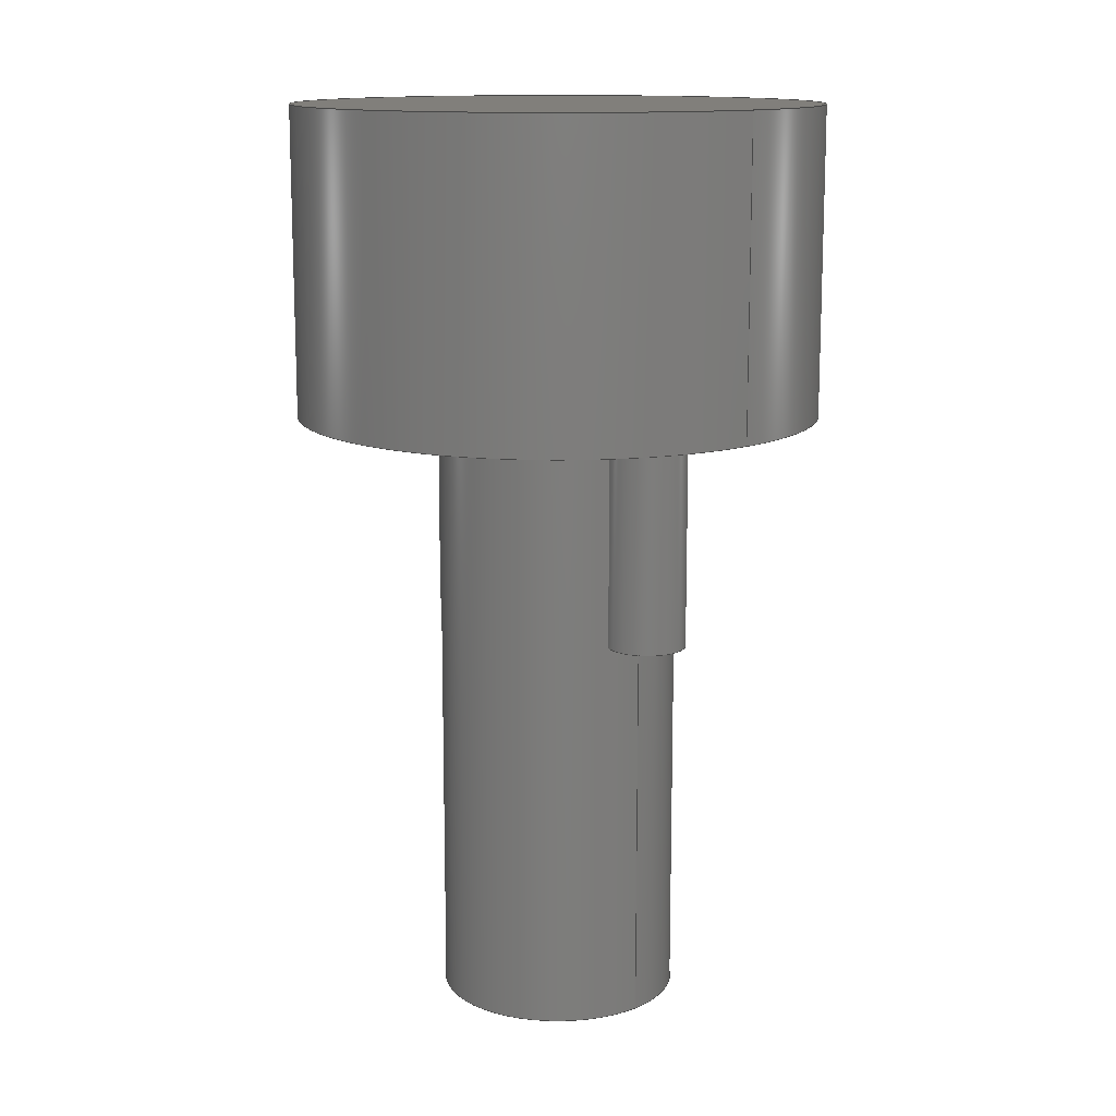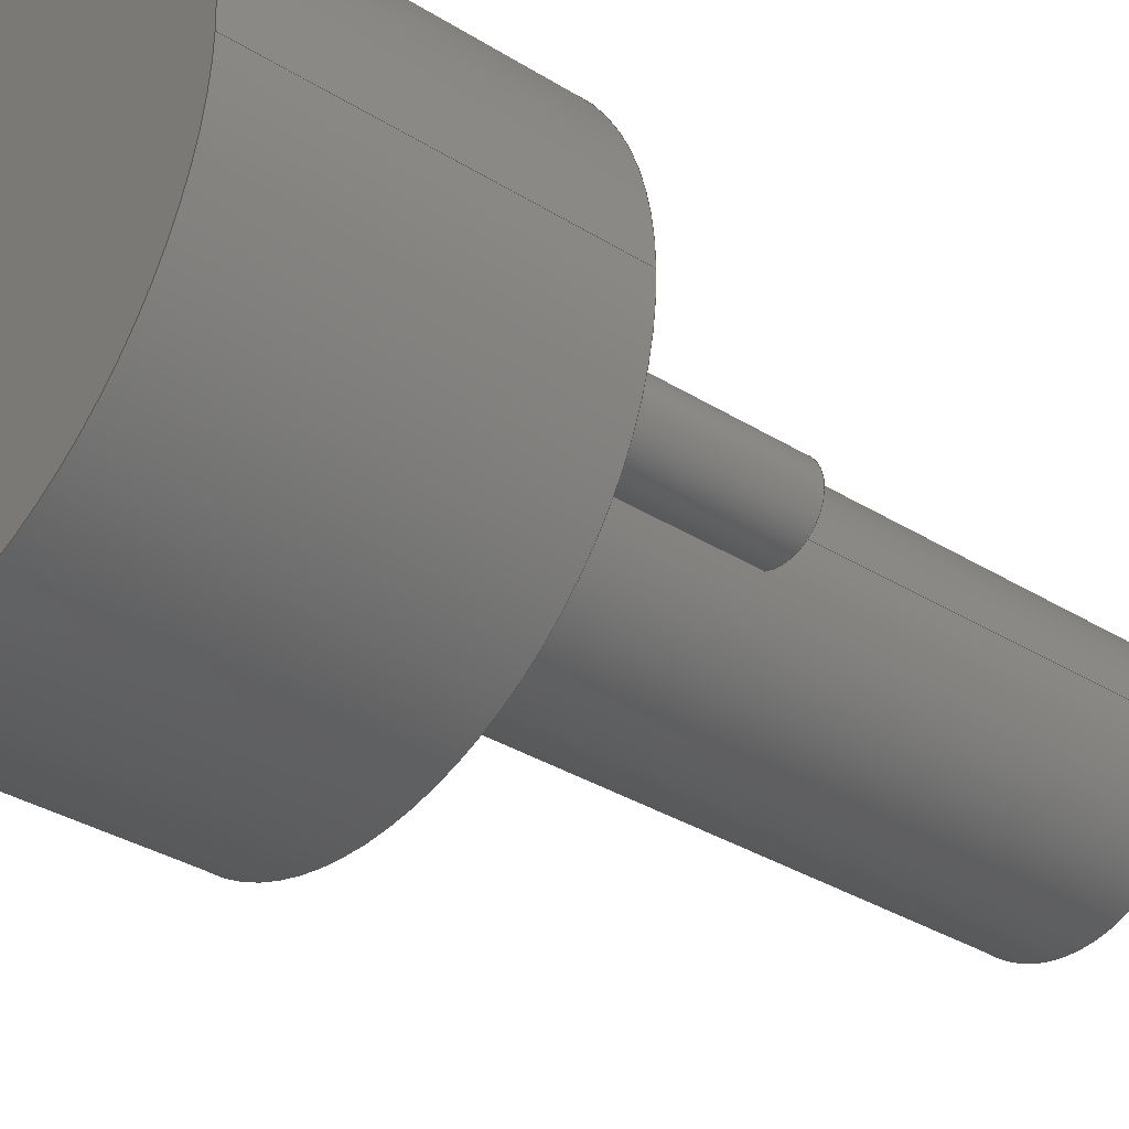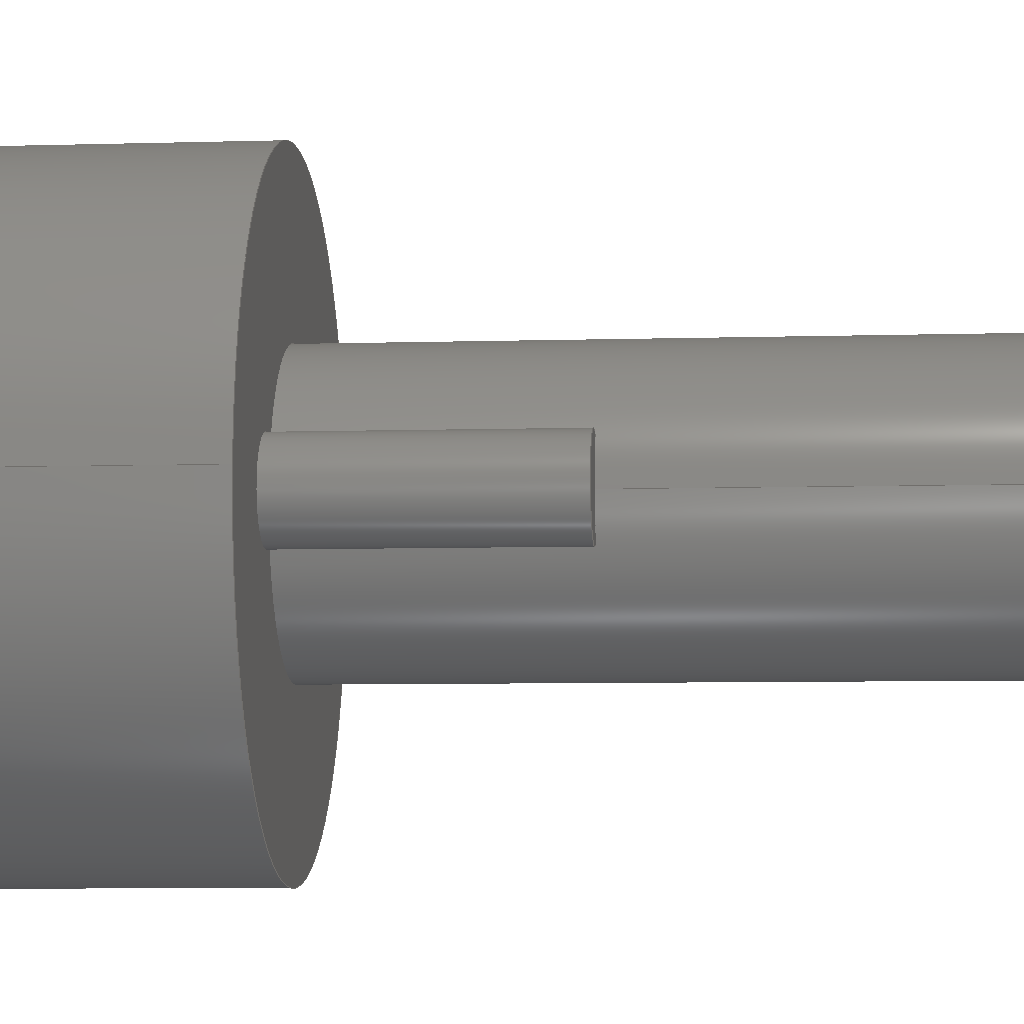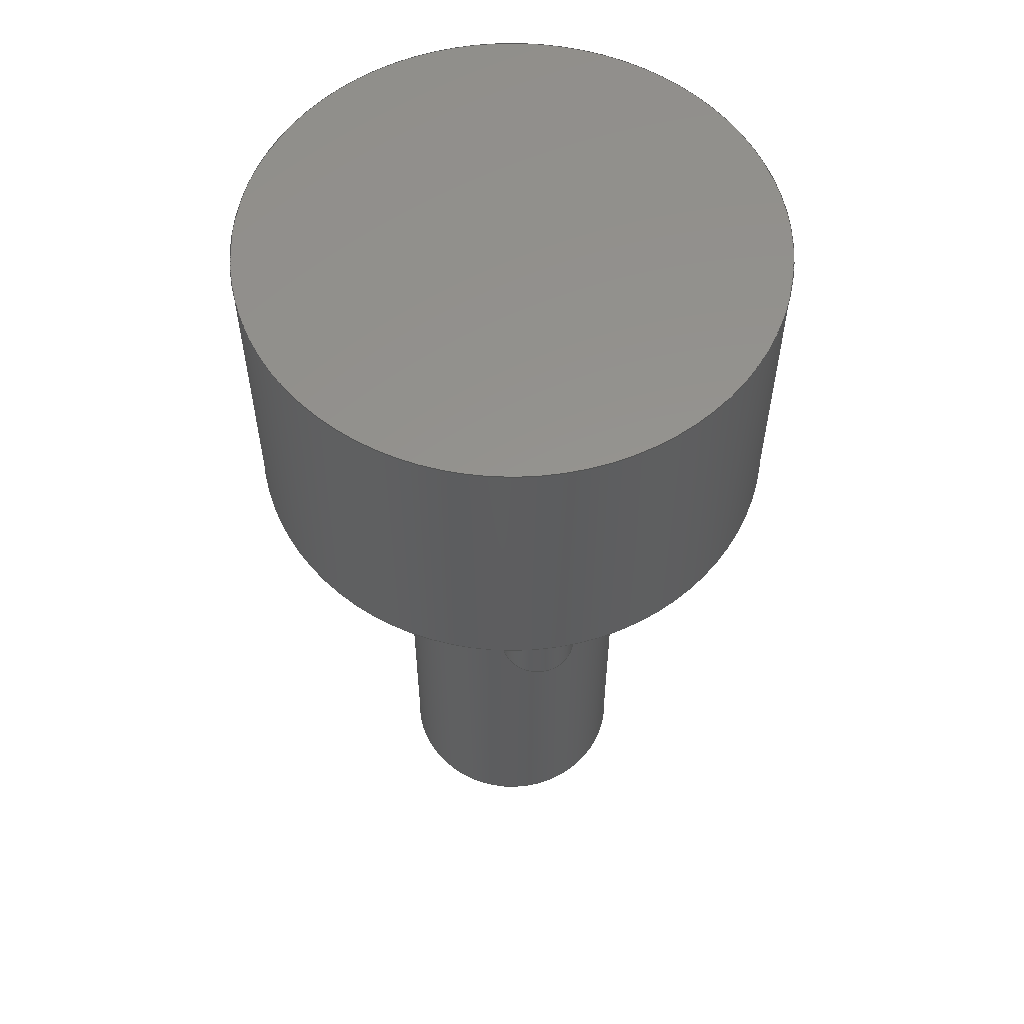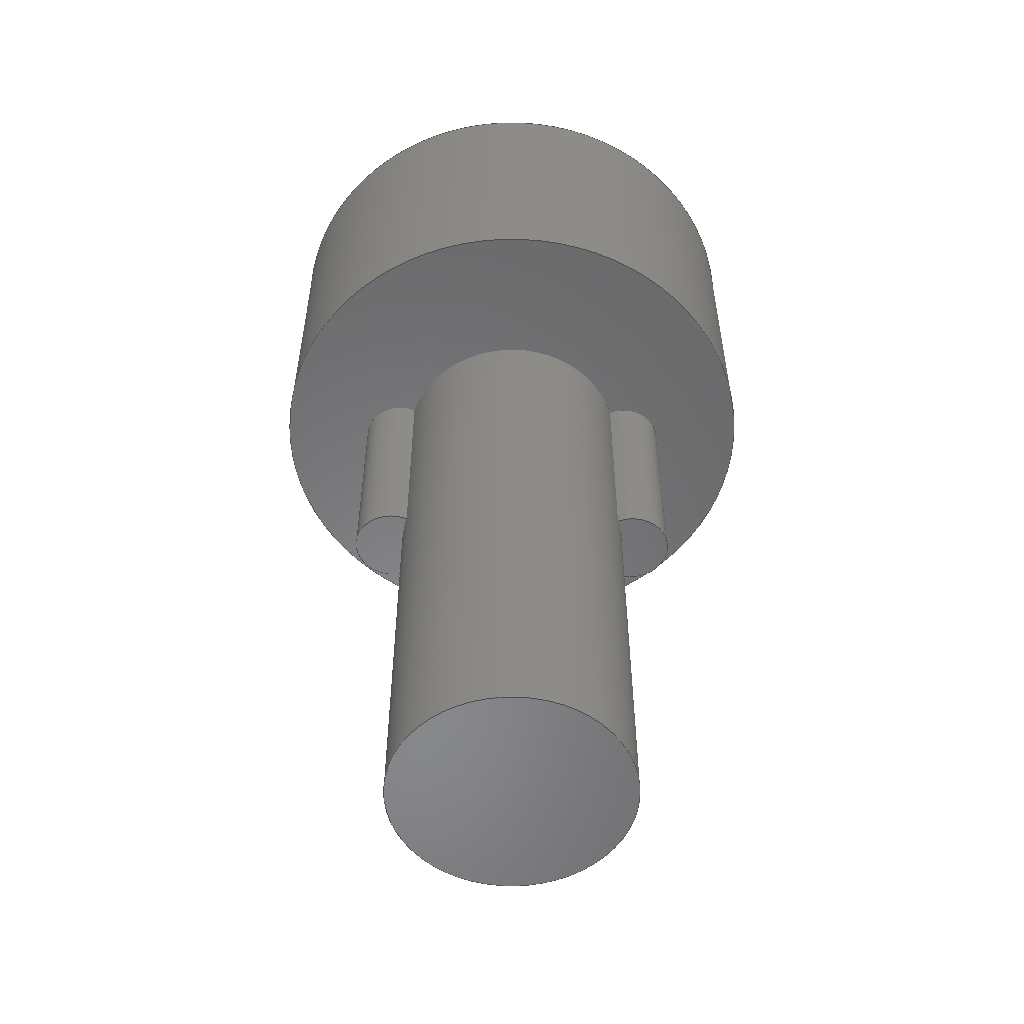
<metadata>
{"format":"step","ext":"step","renderer":"f3d","projection":"perspective","resolution":1024,"background":"white","views":[{"elev":13.4,"azim":-131.8,"up":"+Y"},{"elev":-34.1,"azim":-130.1,"up":"+Z"},{"elev":-6.9,"azim":-85.1,"up":"+Z"},{"elev":57.0,"azim":77.6,"up":"+Y"},{"elev":-54.7,"azim":179.2,"up":"+Y"}]}
</metadata>
<code>
ISO-10303-21;
DATA;
#1=MECHANICAL_DESIGN_GEOMETRIC_PRESENTATION_REPRESENTATION('',(#4),#262);
#2=SHAPE_REPRESENTATION_RELATIONSHIP('SRR','None',#269,#3);
#3=ADVANCED_BREP_SHAPE_REPRESENTATION('',(#5),#261);
#4=STYLED_ITEM('',(#278),#5);
#5=MANIFOLD_SOLID_BREP('Body1',#134);
#6=FACE_BOUND('',#24,.T.);
#7=PLANE('',#151);
#8=PLANE('',#153);
#9=PLANE('',#160);
#10=PLANE('',#165);
#11=PLANE('',#168);
#12=FACE_OUTER_BOUND('',#21,.T.);
#13=FACE_OUTER_BOUND('',#22,.T.);
#14=FACE_OUTER_BOUND('',#23,.T.);
#15=FACE_OUTER_BOUND('',#25,.T.);
#16=FACE_OUTER_BOUND('',#26,.T.);
#17=FACE_OUTER_BOUND('',#27,.T.);
#18=FACE_OUTER_BOUND('',#28,.T.);
#19=FACE_OUTER_BOUND('',#29,.T.);
#20=FACE_OUTER_BOUND('',#30,.T.);
#21=EDGE_LOOP('',(#85,#86,#87,#88));
#22=EDGE_LOOP('',(#89,#90));
#23=EDGE_LOOP('',(#91));
#24=EDGE_LOOP('',(#92,#93,#94,#95));
#25=EDGE_LOOP('',(#96,#97,#98,#99));
#26=EDGE_LOOP('',(#100,#101,#102));
#27=EDGE_LOOP('',(#103,#104,#105,#106,#107,#108,#109,#110,#111,#112,#113,
#114));
#28=EDGE_LOOP('',(#115));
#29=EDGE_LOOP('',(#116,#117,#118,#119));
#30=EDGE_LOOP('',(#120));
#31=LINE('',#225,#37);
#32=LINE('',#228,#38);
#33=LINE('',#241,#39);
#34=LINE('',#244,#40);
#35=LINE('',#252,#41);
#36=LINE('',#257,#42);
#37=VECTOR('',#175,1);
#38=VECTOR('',#178,1);
#39=VECTOR('',#195,1);
#40=VECTOR('',#198,1);
#41=VECTOR('',#209,2.75);
#42=VECTOR('',#216,6);
#43=CIRCLE('',#149,0.9011);
#44=CIRCLE('',#150,0.9011);
#45=CIRCLE('',#152,2.75);
#46=CIRCLE('',#154,6);
#47=CIRCLE('',#155,2.75);
#48=CIRCLE('',#156,0.9);
#49=CIRCLE('',#157,2.75);
#50=CIRCLE('',#159,0.9);
#51=CIRCLE('',#161,2.75);
#52=CIRCLE('',#162,2.75);
#53=CIRCLE('',#164,2.75);
#54=CIRCLE('',#167,6);
#55=VERTEX_POINT('',#221);
#56=VERTEX_POINT('',#222);
#57=VERTEX_POINT('',#224);
#58=VERTEX_POINT('',#226);
#59=VERTEX_POINT('',#232);
#60=VERTEX_POINT('',#234);
#61=VERTEX_POINT('',#236);
#62=VERTEX_POINT('',#240);
#63=VERTEX_POINT('',#242);
#64=VERTEX_POINT('',#246);
#65=VERTEX_POINT('',#250);
#66=VERTEX_POINT('',#255);
#67=EDGE_CURVE('',#55,#56,#43,.T.);
#68=EDGE_CURVE('',#57,#55,#31,.T.);
#69=EDGE_CURVE('',#58,#57,#44,.T.);
#70=EDGE_CURVE('',#56,#58,#32,.T.);
#71=EDGE_CURVE('',#58,#57,#45,.T.);
#72=EDGE_CURVE('',#59,#59,#46,.T.);
#73=EDGE_CURVE('',#56,#60,#47,.T.);
#74=EDGE_CURVE('',#60,#61,#48,.T.);
#75=EDGE_CURVE('',#61,#55,#49,.T.);
#76=EDGE_CURVE('',#62,#60,#33,.T.);
#77=EDGE_CURVE('',#63,#62,#50,.T.);
#78=EDGE_CURVE('',#61,#63,#34,.T.);
#79=EDGE_CURVE('',#64,#62,#51,.T.);
#80=EDGE_CURVE('',#63,#64,#52,.T.);
#81=EDGE_CURVE('',#65,#65,#53,.T.);
#82=EDGE_CURVE('',#65,#64,#35,.T.);
#83=EDGE_CURVE('',#66,#66,#54,.T.);
#84=EDGE_CURVE('',#66,#59,#36,.T.);
#85=ORIENTED_EDGE('',*,*,#67,.F.);
#86=ORIENTED_EDGE('',*,*,#68,.F.);
#87=ORIENTED_EDGE('',*,*,#69,.F.);
#88=ORIENTED_EDGE('',*,*,#70,.F.);
#89=ORIENTED_EDGE('',*,*,#69,.T.);
#90=ORIENTED_EDGE('',*,*,#71,.F.);
#91=ORIENTED_EDGE('',*,*,#72,.F.);
#92=ORIENTED_EDGE('',*,*,#67,.T.);
#93=ORIENTED_EDGE('',*,*,#73,.T.);
#94=ORIENTED_EDGE('',*,*,#74,.T.);
#95=ORIENTED_EDGE('',*,*,#75,.T.);
#96=ORIENTED_EDGE('',*,*,#74,.F.);
#97=ORIENTED_EDGE('',*,*,#76,.F.);
#98=ORIENTED_EDGE('',*,*,#77,.F.);
#99=ORIENTED_EDGE('',*,*,#78,.F.);
#100=ORIENTED_EDGE('',*,*,#77,.T.);
#101=ORIENTED_EDGE('',*,*,#79,.F.);
#102=ORIENTED_EDGE('',*,*,#80,.F.);
#103=ORIENTED_EDGE('',*,*,#81,.F.);
#104=ORIENTED_EDGE('',*,*,#82,.T.);
#105=ORIENTED_EDGE('',*,*,#79,.T.);
#106=ORIENTED_EDGE('',*,*,#76,.T.);
#107=ORIENTED_EDGE('',*,*,#73,.F.);
#108=ORIENTED_EDGE('',*,*,#70,.T.);
#109=ORIENTED_EDGE('',*,*,#71,.T.);
#110=ORIENTED_EDGE('',*,*,#68,.T.);
#111=ORIENTED_EDGE('',*,*,#75,.F.);
#112=ORIENTED_EDGE('',*,*,#78,.T.);
#113=ORIENTED_EDGE('',*,*,#80,.T.);
#114=ORIENTED_EDGE('',*,*,#82,.F.);
#115=ORIENTED_EDGE('',*,*,#81,.T.);
#116=ORIENTED_EDGE('',*,*,#83,.F.);
#117=ORIENTED_EDGE('',*,*,#84,.T.);
#118=ORIENTED_EDGE('',*,*,#72,.T.);
#119=ORIENTED_EDGE('',*,*,#84,.F.);
#120=ORIENTED_EDGE('',*,*,#83,.T.);
#121=CYLINDRICAL_SURFACE('',#148,0.9011);
#122=CYLINDRICAL_SURFACE('',#158,0.9);
#123=CYLINDRICAL_SURFACE('',#163,2.75);
#124=CYLINDRICAL_SURFACE('',#166,6);
#125=ADVANCED_FACE('',(#12),#121,.T.);
#126=ADVANCED_FACE('',(#13),#7,.T.);
#127=ADVANCED_FACE('',(#14,#6),#8,.F.);
#128=ADVANCED_FACE('',(#15),#122,.T.);
#129=ADVANCED_FACE('',(#16),#9,.T.);
#130=ADVANCED_FACE('',(#17),#123,.T.);
#131=ADVANCED_FACE('',(#18),#10,.T.);
#132=ADVANCED_FACE('',(#19),#124,.T.);
#133=ADVANCED_FACE('',(#20),#11,.T.);
#134=CLOSED_SHELL('',(#125,#126,#127,#128,#129,#130,#131,#132,#133));
#135=DERIVED_UNIT_ELEMENT(#137,1);
#136=DERIVED_UNIT_ELEMENT(#264,3);
#137=(
MASS_UNIT()
NAMED_UNIT(*)
SI_UNIT(.KILO.,.GRAM.)
);
#138=DERIVED_UNIT((#135,#136));
#139=MEASURE_REPRESENTATION_ITEM('density measure',
POSITIVE_RATIO_MEASURE(7850),#138);
#140=PROPERTY_DEFINITION_REPRESENTATION(#145,#142);
#141=PROPERTY_DEFINITION_REPRESENTATION(#146,#143);
#142=REPRESENTATION('material name',(#144),#261);
#143=REPRESENTATION('density',(#139),#261);
#144=DESCRIPTIVE_REPRESENTATION_ITEM('Steel','Steel');
#145=PROPERTY_DEFINITION('material property','material name',#271);
#146=PROPERTY_DEFINITION('material property','density of part',#271);
#147=AXIS2_PLACEMENT_3D('placement',#219,#169,#170);
#148=AXIS2_PLACEMENT_3D('',#220,#171,#172);
#149=AXIS2_PLACEMENT_3D('',#223,#173,#174);
#150=AXIS2_PLACEMENT_3D('',#227,#176,#177);
#151=AXIS2_PLACEMENT_3D('',#229,#179,#180);
#152=AXIS2_PLACEMENT_3D('',#230,#181,#182);
#153=AXIS2_PLACEMENT_3D('',#231,#183,#184);
#154=AXIS2_PLACEMENT_3D('',#233,#185,#186);
#155=AXIS2_PLACEMENT_3D('',#235,#187,#188);
#156=AXIS2_PLACEMENT_3D('',#237,#189,#190);
#157=AXIS2_PLACEMENT_3D('',#238,#191,#192);
#158=AXIS2_PLACEMENT_3D('',#239,#193,#194);
#159=AXIS2_PLACEMENT_3D('',#243,#196,#197);
#160=AXIS2_PLACEMENT_3D('',#245,#199,#200);
#161=AXIS2_PLACEMENT_3D('',#247,#201,#202);
#162=AXIS2_PLACEMENT_3D('',#248,#203,#204);
#163=AXIS2_PLACEMENT_3D('',#249,#205,#206);
#164=AXIS2_PLACEMENT_3D('',#251,#207,#208);
#165=AXIS2_PLACEMENT_3D('',#253,#210,#211);
#166=AXIS2_PLACEMENT_3D('',#254,#212,#213);
#167=AXIS2_PLACEMENT_3D('',#256,#214,#215);
#168=AXIS2_PLACEMENT_3D('',#258,#217,#218);
#169=DIRECTION('axis',(0,0,1));
#170=DIRECTION('refdir',(1,0,0));
#171=DIRECTION('center_axis',(0,-1,0));
#172=DIRECTION('ref_axis',(1,0,0));
#173=DIRECTION('center_axis',(0,1,0));
#174=DIRECTION('ref_axis',(1,0,0));
#175=DIRECTION('',(0,1,0));
#176=DIRECTION('center_axis',(0,-1,0));
#177=DIRECTION('ref_axis',(1,0,0));
#178=DIRECTION('',(0,-1,0));
#179=DIRECTION('center_axis',(0,-1,0));
#180=DIRECTION('ref_axis',(1,0,0));
#181=DIRECTION('center_axis',(0,-1,0));
#182=DIRECTION('ref_axis',(1,0,0));
#183=DIRECTION('center_axis',(0,1,0));
#184=DIRECTION('ref_axis',(1,0,0));
#185=DIRECTION('center_axis',(0,1,0));
#186=DIRECTION('ref_axis',(1,0,0));
#187=DIRECTION('center_axis',(0,1,0));
#188=DIRECTION('ref_axis',(1,0,0));
#189=DIRECTION('center_axis',(0,1,0));
#190=DIRECTION('ref_axis',(1,0,0));
#191=DIRECTION('center_axis',(0,1,0));
#192=DIRECTION('ref_axis',(1,0,0));
#193=DIRECTION('center_axis',(0,-1,0));
#194=DIRECTION('ref_axis',(-1,0,1.225e-16));
#195=DIRECTION('',(0,1,0));
#196=DIRECTION('center_axis',(0,-1,0));
#197=DIRECTION('ref_axis',(1,0,0));
#198=DIRECTION('',(0,-1,0));
#199=DIRECTION('center_axis',(0,-1,0));
#200=DIRECTION('ref_axis',(1,0,0));
#201=DIRECTION('center_axis',(0,-1,0));
#202=DIRECTION('ref_axis',(1,0,0));
#203=DIRECTION('center_axis',(0,-1,0));
#204=DIRECTION('ref_axis',(1,0,0));
#205=DIRECTION('center_axis',(0,-1,0));
#206=DIRECTION('ref_axis',(1,0,0));
#207=DIRECTION('center_axis',(0,-1,0));
#208=DIRECTION('ref_axis',(1,0,0));
#209=DIRECTION('',(0,1,0));
#210=DIRECTION('center_axis',(0,-1,0));
#211=DIRECTION('ref_axis',(1,0,0));
#212=DIRECTION('center_axis',(0,1,0));
#213=DIRECTION('ref_axis',(1,0,0));
#214=DIRECTION('center_axis',(0,1,0));
#215=DIRECTION('ref_axis',(1,0,0));
#216=DIRECTION('',(0,-1,0));
#217=DIRECTION('center_axis',(0,1,0));
#218=DIRECTION('ref_axis',(1,0,0));
#219=CARTESIAN_POINT('',(0,0,0));
#220=CARTESIAN_POINT('Origin',(3,0,0));
#221=CARTESIAN_POINT('',(2.625,0,0.8194));
#222=CARTESIAN_POINT('',(2.625,0,-0.8194));
#223=CARTESIAN_POINT('Origin',(3,0,0));
#224=CARTESIAN_POINT('',(2.625,-5,0.8194));
#225=CARTESIAN_POINT('',(2.625,0,0.8194));
#226=CARTESIAN_POINT('',(2.625,-5,-0.8194));
#227=CARTESIAN_POINT('Origin',(3,-5,0));
#228=CARTESIAN_POINT('',(2.625,0,-0.8194));
#229=CARTESIAN_POINT('Origin',(3.263,-5,0));
#230=CARTESIAN_POINT('Origin',(0,-5,0));
#231=CARTESIAN_POINT('Origin',(0,0,0));
#232=CARTESIAN_POINT('',(-6,0,7.348e-16));
#233=CARTESIAN_POINT('Origin',(0,0,0));
#234=CARTESIAN_POINT('',(-2.625,0,-0.8183));
#235=CARTESIAN_POINT('Origin',(0,0,0));
#236=CARTESIAN_POINT('',(-2.625,0,0.8183));
#237=CARTESIAN_POINT('Origin',(-3,0,0));
#238=CARTESIAN_POINT('Origin',(0,0,0));
#239=CARTESIAN_POINT('Origin',(-3,0,0));
#240=CARTESIAN_POINT('',(-2.625,-5,-0.8183));
#241=CARTESIAN_POINT('',(-2.625,0,-0.8183));
#242=CARTESIAN_POINT('',(-2.625,-5,0.8183));
#243=CARTESIAN_POINT('Origin',(-3,-5,0));
#244=CARTESIAN_POINT('',(-2.625,0,0.8183));
#245=CARTESIAN_POINT('Origin',(-3.263,-5,0));
#246=CARTESIAN_POINT('',(-2.75,-5,-3.368e-16));
#247=CARTESIAN_POINT('Origin',(0,-5,0));
#248=CARTESIAN_POINT('Origin',(0,-5,0));
#249=CARTESIAN_POINT('Origin',(0,0,0));
#250=CARTESIAN_POINT('',(-2.75,-14,-3.368e-16));
#251=CARTESIAN_POINT('Origin',(0,-14,0));
#252=CARTESIAN_POINT('',(-2.75,0,-3.368e-16));
#253=CARTESIAN_POINT('Origin',(0,-14,0));
#254=CARTESIAN_POINT('Origin',(0,0,0));
#255=CARTESIAN_POINT('',(-6,7,7.348e-16));
#256=CARTESIAN_POINT('Origin',(0,7,0));
#257=CARTESIAN_POINT('',(-6,0,7.348e-16));
#258=CARTESIAN_POINT('Origin',(0,7,0));
#259=UNCERTAINTY_MEASURE_WITH_UNIT(LENGTH_MEASURE(0.001),#263,
'DISTANCE_ACCURACY_VALUE',
'Maximum model space distance between geometric entities at asserted c
onnectivities');
#260=UNCERTAINTY_MEASURE_WITH_UNIT(LENGTH_MEASURE(0.001),#263,
'DISTANCE_ACCURACY_VALUE',
'Maximum model space distance between geometric entities at asserted c
onnectivities');
#261=(
GEOMETRIC_REPRESENTATION_CONTEXT(3)
GLOBAL_UNCERTAINTY_ASSIGNED_CONTEXT((#259))
GLOBAL_UNIT_ASSIGNED_CONTEXT((#263,#265,#266))
REPRESENTATION_CONTEXT('','3D')
);
#262=(
GEOMETRIC_REPRESENTATION_CONTEXT(3)
GLOBAL_UNCERTAINTY_ASSIGNED_CONTEXT((#260))
GLOBAL_UNIT_ASSIGNED_CONTEXT((#263,#265,#266))
REPRESENTATION_CONTEXT('','3D')
);
#263=(
LENGTH_UNIT()
NAMED_UNIT(*)
SI_UNIT(.CENTI.,.METRE.)
);
#264=(
LENGTH_UNIT()
NAMED_UNIT(*)
SI_UNIT($,.METRE.)
);
#265=(
NAMED_UNIT(*)
PLANE_ANGLE_UNIT()
SI_UNIT($,.RADIAN.)
);
#266=(
NAMED_UNIT(*)
SI_UNIT($,.STERADIAN.)
SOLID_ANGLE_UNIT()
);
#267=SHAPE_DEFINITION_REPRESENTATION(#268,#269);
#268=PRODUCT_DEFINITION_SHAPE('',$,#271);
#269=SHAPE_REPRESENTATION('',(#147),#261);
#270=PRODUCT_DEFINITION_CONTEXT('part definition',#275,'design');
#271=PRODUCT_DEFINITION('Untitled','Untitled',#272,#270);
#272=PRODUCT_DEFINITION_FORMATION('',$,#277);
#273=PRODUCT_RELATED_PRODUCT_CATEGORY('Untitled','Untitled',(#277));
#274=APPLICATION_PROTOCOL_DEFINITION('international standard',
'automotive_design',2009,#275);
#275=APPLICATION_CONTEXT(
'Core Data for Automotive Mechanical Design Process');
#276=PRODUCT_CONTEXT('part definition',#275,'mechanical');
#277=PRODUCT('Untitled','Untitled',$,(#276));
#278=PRESENTATION_STYLE_ASSIGNMENT((#279));
#279=SURFACE_STYLE_USAGE(.BOTH.,#280);
#280=SURFACE_SIDE_STYLE('',(#281));
#281=SURFACE_STYLE_FILL_AREA(#282);
#282=FILL_AREA_STYLE('Steel - Satin',(#283));
#283=FILL_AREA_STYLE_COLOUR('Steel - Satin',#284);
#284=COLOUR_RGB('Steel - Satin',0.6275,0.6275,0.6275);
ENDSEC;
END-ISO-10303-21;

</code>
